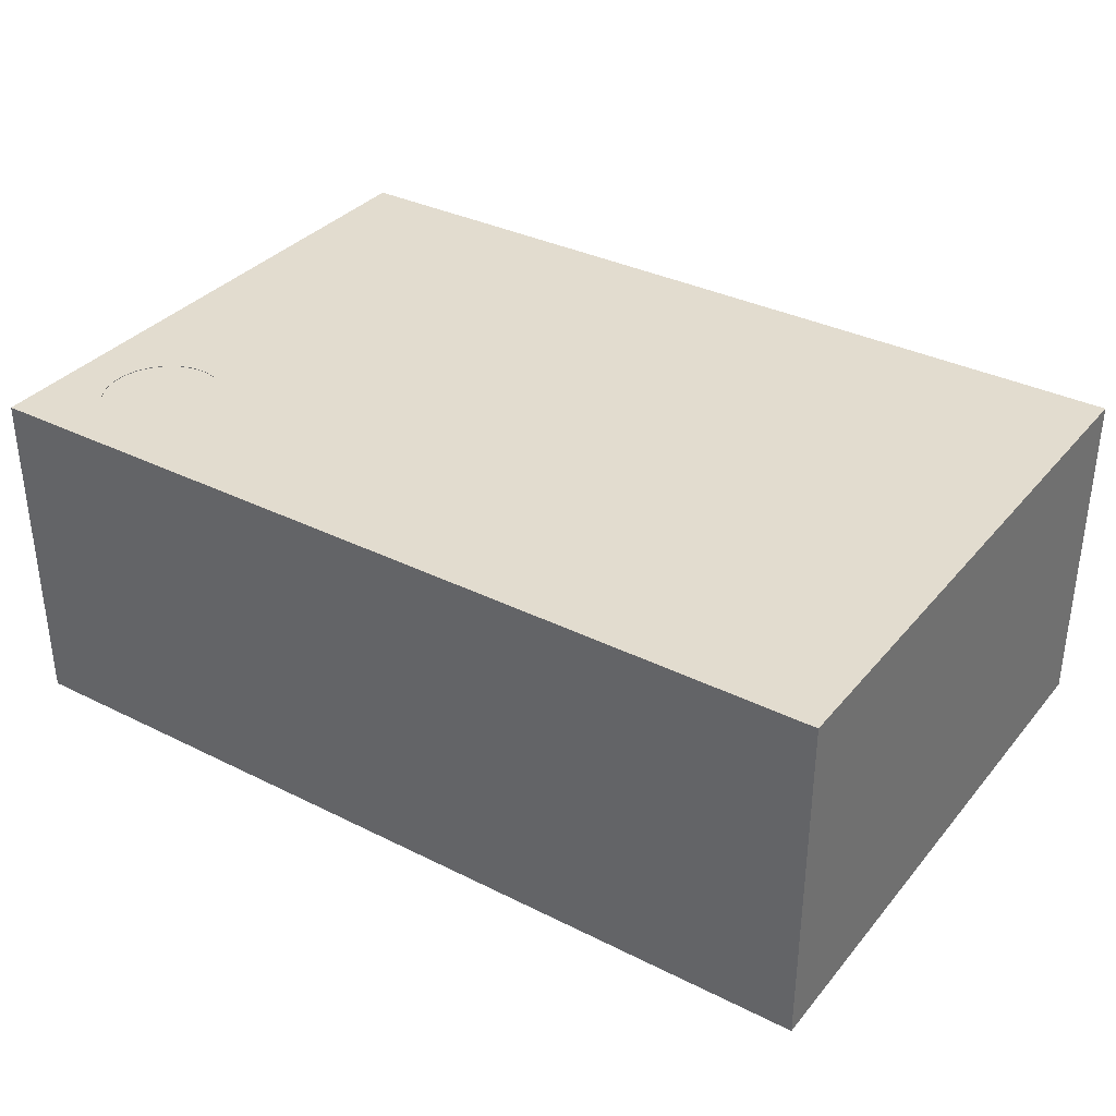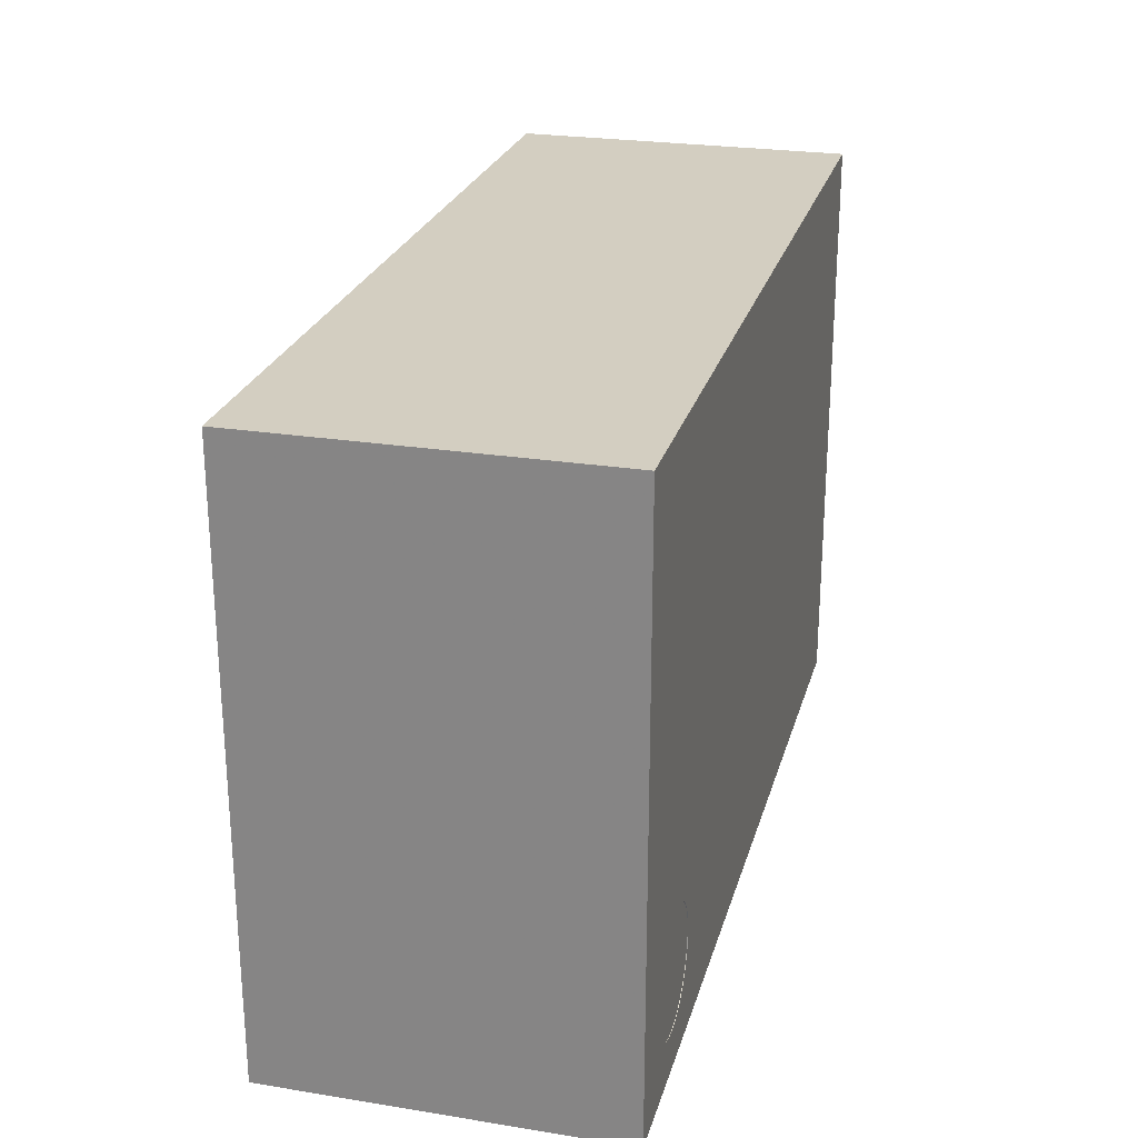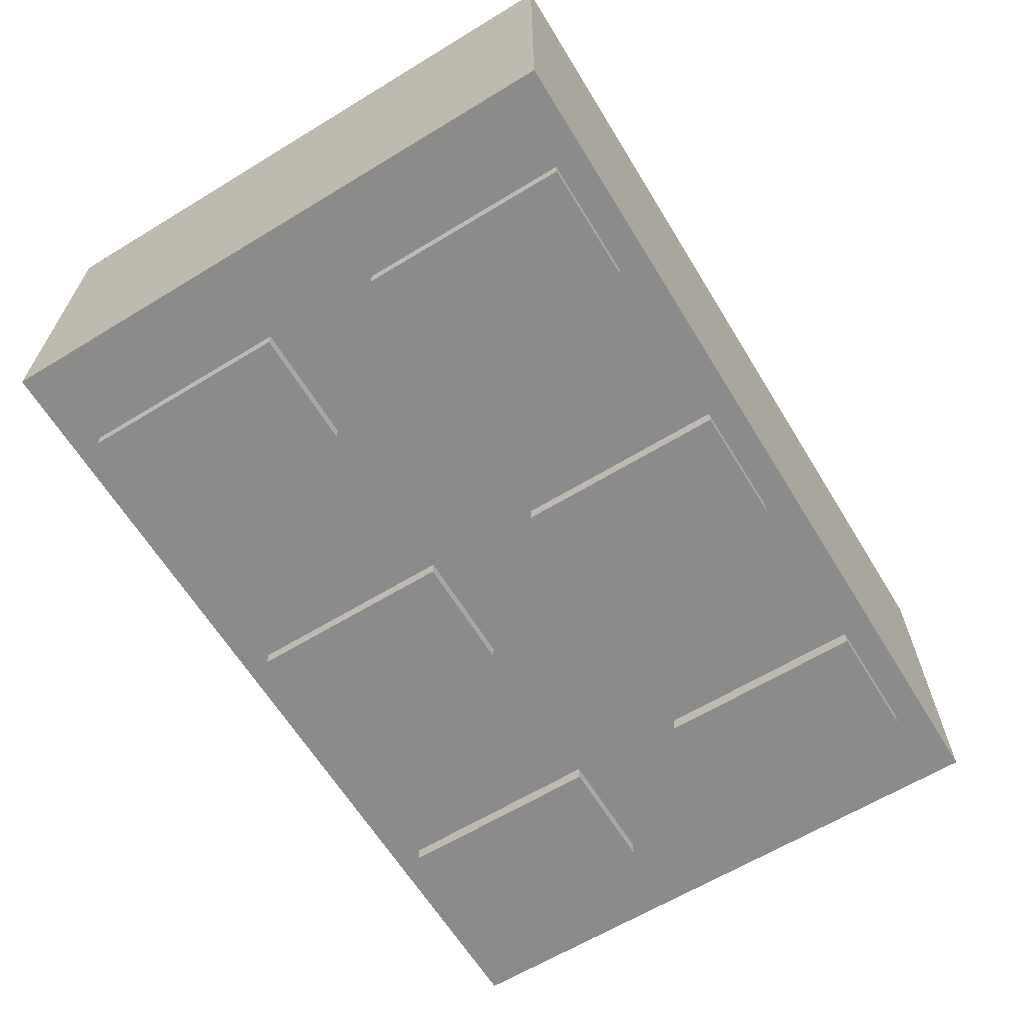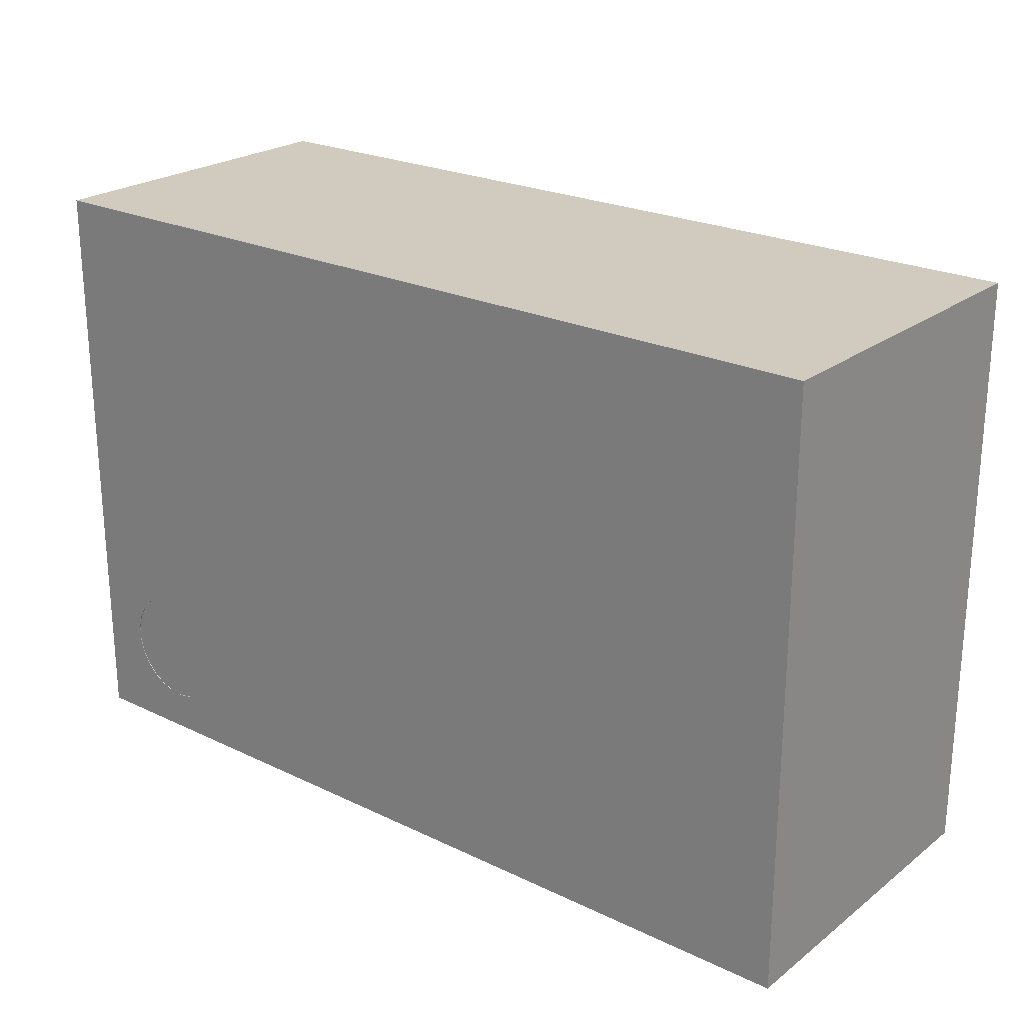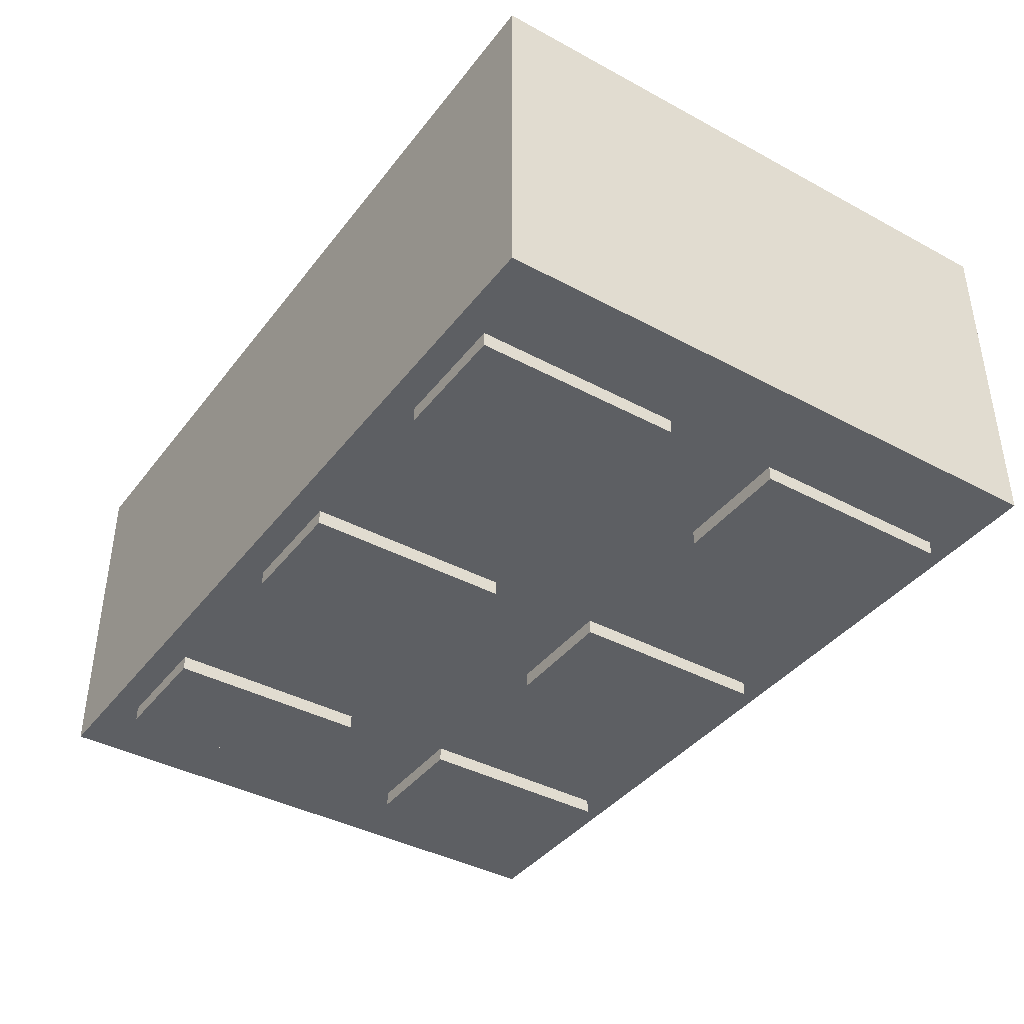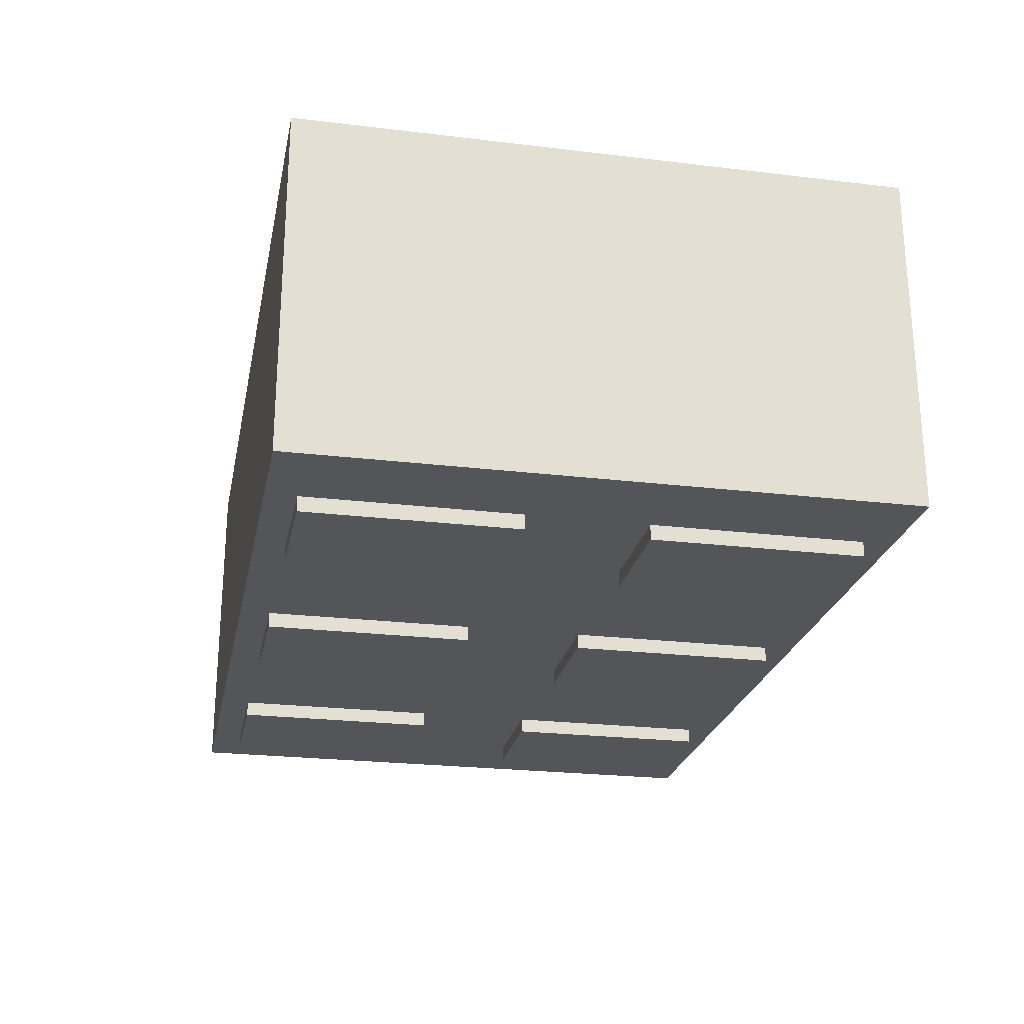
<metadata>
{"format":"obj","ext":"obj","renderer":"f3d","projection":"perspective","resolution":1024,"background":"white","views":[{"elev":34.6,"azim":33.8,"up":"+Z"},{"elev":24.9,"azim":-75.4,"up":"+Y"},{"elev":-63.7,"azim":-58.5,"up":"+Z"},{"elev":23.5,"azim":38.8,"up":"+Y"},{"elev":-39.8,"azim":56.3,"up":"+Z"},{"elev":-24.0,"azim":78.7,"up":"+Z"}]}
</metadata>
<code>
v 0.1 -0.1 0
v -0.1 -0.1 0
v -0.1 -0.1 0.025
v 0.1 -0.1 0.025
v 0.1 -0.45 0
v 0.1 -0.45 0.025
v -0.1 -0.45 0
v -0.1 -0.45 0.025
v -0.4 0.45 0
v -0.6 0.45 0
v -0.6 0.45 0.025
v -0.4 0.45 0.025
v -0.4 0.1 0
v -0.4 0.1 0.025
v -0.6 0.1 0
v -0.6 0.1 0.025
v 0.6 0.45 0
v 0.4 0.45 0
v 0.4 0.45 0.025
v 0.6 0.45 0.025
v 0.6 0.1 0
v 0.6 0.1 0.025
v 0.4 0.1 0
v 0.4 0.1 0.025
v 0.6 -0.1 0
v 0.4 -0.1 0
v 0.4 -0.1 0.025
v 0.6 -0.1 0.025
v 0.6 -0.45 0
v 0.6 -0.45 0.025
v 0.4 -0.45 0
v 0.4 -0.45 0.025
v -0.4 -0.1 0
v -0.6 -0.1 0
v -0.6 -0.1 0.025
v -0.4 -0.1 0.025
v -0.4 -0.45 0
v -0.4 -0.45 0.025
v -0.6 -0.45 0
v -0.6 -0.45 0.025
v 0.1 0.45 0
v -0.1 0.45 0
v -0.1 0.45 0.025
v 0.1 0.45 0.025
v 0.1 0.1 0
v 0.1 0.1 0.025
v -0.1 0.1 0
v -0.1 0.1 0.025
v 0.75 0.5 0.025
v -0.75 0.5 0.025
v -0.75 0.5 0.6
v 0.75 0.5 0.6
v -0.75 -0.5 0.025
v -0.75 -0.5 0.6
v 0.75 -0.5 0.025
v 0.75 -0.5 0.6
v -0.4972 -0.4005 0.6
v -0.5165 -0.4165 0.6
v -0.6631 -0.3688 0.6
v -0.6693 -0.3446 0.6
v -0.4825 -0.3802 0.6
v -0.5392 -0.4271 0.6
v -0.4733 -0.3569 0.6
v -0.4701 -0.332 0.6
v -0.6693 -0.3195 0.6
v -0.4733 -0.3072 0.6
v -0.4825 -0.2839 0.6
v -0.6631 -0.2952 0.6
v -0.4972 -0.2636 0.6
v -0.6127 -0.4225 0.6
v -0.6339 -0.4091 0.6
v -0.5889 -0.4303 0.6
v -0.5639 -0.4318 0.6
v -0.651 -0.3908 0.6
v -0.5165 -0.2476 0.6
v -0.5392 -0.2369 0.6
v -0.5639 -0.2322 0.6
v -0.5889 -0.2338 0.6
v -0.6127 -0.2415 0.6
v -0.6339 -0.255 0.6
v -0.651 -0.2732 0.6
v -0.5889 -0.4303 0.599
v -0.5639 -0.4318 0.599
v -0.5392 -0.4271 0.599
v -0.4733 -0.3072 0.599
v -0.4701 -0.332 0.599
v -0.5165 -0.4165 0.599
v -0.4825 -0.2839 0.599
v -0.4972 -0.4005 0.599
v -0.4825 -0.3802 0.599
v -0.4972 -0.2636 0.599
v -0.4733 -0.3569 0.599
v -0.5165 -0.2476 0.599
v -0.5392 -0.2369 0.599
v -0.5639 -0.2322 0.599
v -0.5889 -0.2338 0.599
v -0.6127 -0.2415 0.599
v -0.6339 -0.255 0.599
v -0.651 -0.2732 0.599
v -0.6631 -0.2952 0.599
v -0.6693 -0.3195 0.599
v -0.6693 -0.3446 0.599
v -0.6631 -0.3688 0.599
v -0.651 -0.3908 0.599
v -0.6339 -0.4091 0.599
v -0.6127 -0.4225 0.599
f 1 2 3
f 1 3 4
f 5 1 4
f 5 4 6
f 7 5 6
f 7 6 8
f 2 7 8
f 2 8 3
f 2 1 5
f 2 5 7
f 6 4 3
f 8 6 3
f 9 10 11
f 9 11 12
f 13 9 12
f 13 12 14
f 15 13 14
f 15 14 16
f 10 15 16
f 10 16 11
f 10 9 13
f 10 13 15
f 14 12 11
f 16 14 11
f 17 18 19
f 17 19 20
f 21 17 20
f 21 20 22
f 23 21 22
f 23 22 24
f 18 23 24
f 18 24 19
f 18 17 21
f 18 21 23
f 22 20 19
f 24 22 19
f 25 26 27
f 25 27 28
f 29 25 28
f 29 28 30
f 31 29 30
f 31 30 32
f 26 31 32
f 26 32 27
f 26 25 29
f 26 29 31
f 30 28 27
f 32 30 27
f 33 34 35
f 33 35 36
f 37 33 36
f 37 36 38
f 39 37 38
f 39 38 40
f 34 39 40
f 34 40 35
f 34 33 37
f 34 37 39
f 38 36 35
f 40 38 35
f 41 42 43
f 41 43 44
f 45 41 44
f 45 44 46
f 47 45 46
f 47 46 48
f 42 47 48
f 42 48 43
f 42 41 45
f 42 45 47
f 46 44 43
f 48 46 43
f 49 50 51
f 49 51 52
f 50 53 54
f 50 54 51
f 55 49 52
f 55 52 56
f 50 49 55
f 50 55 53
f 56 57 58
f 54 59 60
f 57 56 61
f 56 58 62
f 61 56 63
f 63 56 64
f 54 60 65
f 64 56 66
f 56 52 67
f 66 56 67
f 54 65 68
f 67 52 69
f 70 71 54
f 72 70 54
f 73 72 54
f 62 73 54
f 56 62 54
f 54 71 74
f 75 69 51
f 76 75 51
f 54 74 59
f 77 76 51
f 78 77 51
f 79 78 51
f 80 79 51
f 81 80 51
f 68 81 51
f 69 52 51
f 54 68 51
f 53 55 56
f 53 56 54
f 82 72 73
f 83 82 73
f 83 73 62
f 84 83 62
f 85 86 66
f 84 62 58
f 86 64 66
f 87 84 58
f 87 58 57
f 88 85 67
f 89 87 57
f 85 66 67
f 90 89 61
f 89 57 61
f 91 88 69
f 88 67 69
f 90 61 63
f 92 90 63
f 93 91 75
f 91 69 75
f 86 92 64
f 92 63 64
f 94 93 76
f 93 75 76
f 95 94 77
f 94 76 77
f 96 95 78
f 95 77 78
f 97 96 79
f 96 78 79
f 98 97 80
f 97 79 80
f 99 98 81
f 98 80 81
f 100 99 68
f 99 81 68
f 100 68 65
f 101 100 65
f 101 65 60
f 102 101 60
f 102 60 59
f 103 102 59
f 103 59 74
f 104 103 74
f 104 74 71
f 105 104 71
f 105 71 70
f 106 105 70
f 106 70 72
f 82 106 72
f 91 86 85
f 91 85 88
f 91 93 94
f 91 94 95
f 91 95 96
f 91 96 97
f 91 97 98
f 91 98 99
f 91 99 100
f 91 100 101
f 91 101 102
f 91 102 103
f 91 103 104
f 91 104 105
f 91 105 106
f 91 106 82
f 91 82 83
f 91 83 84
f 91 84 87
f 91 87 89
f 91 89 90
f 91 90 92
f 91 92 86

</code>
